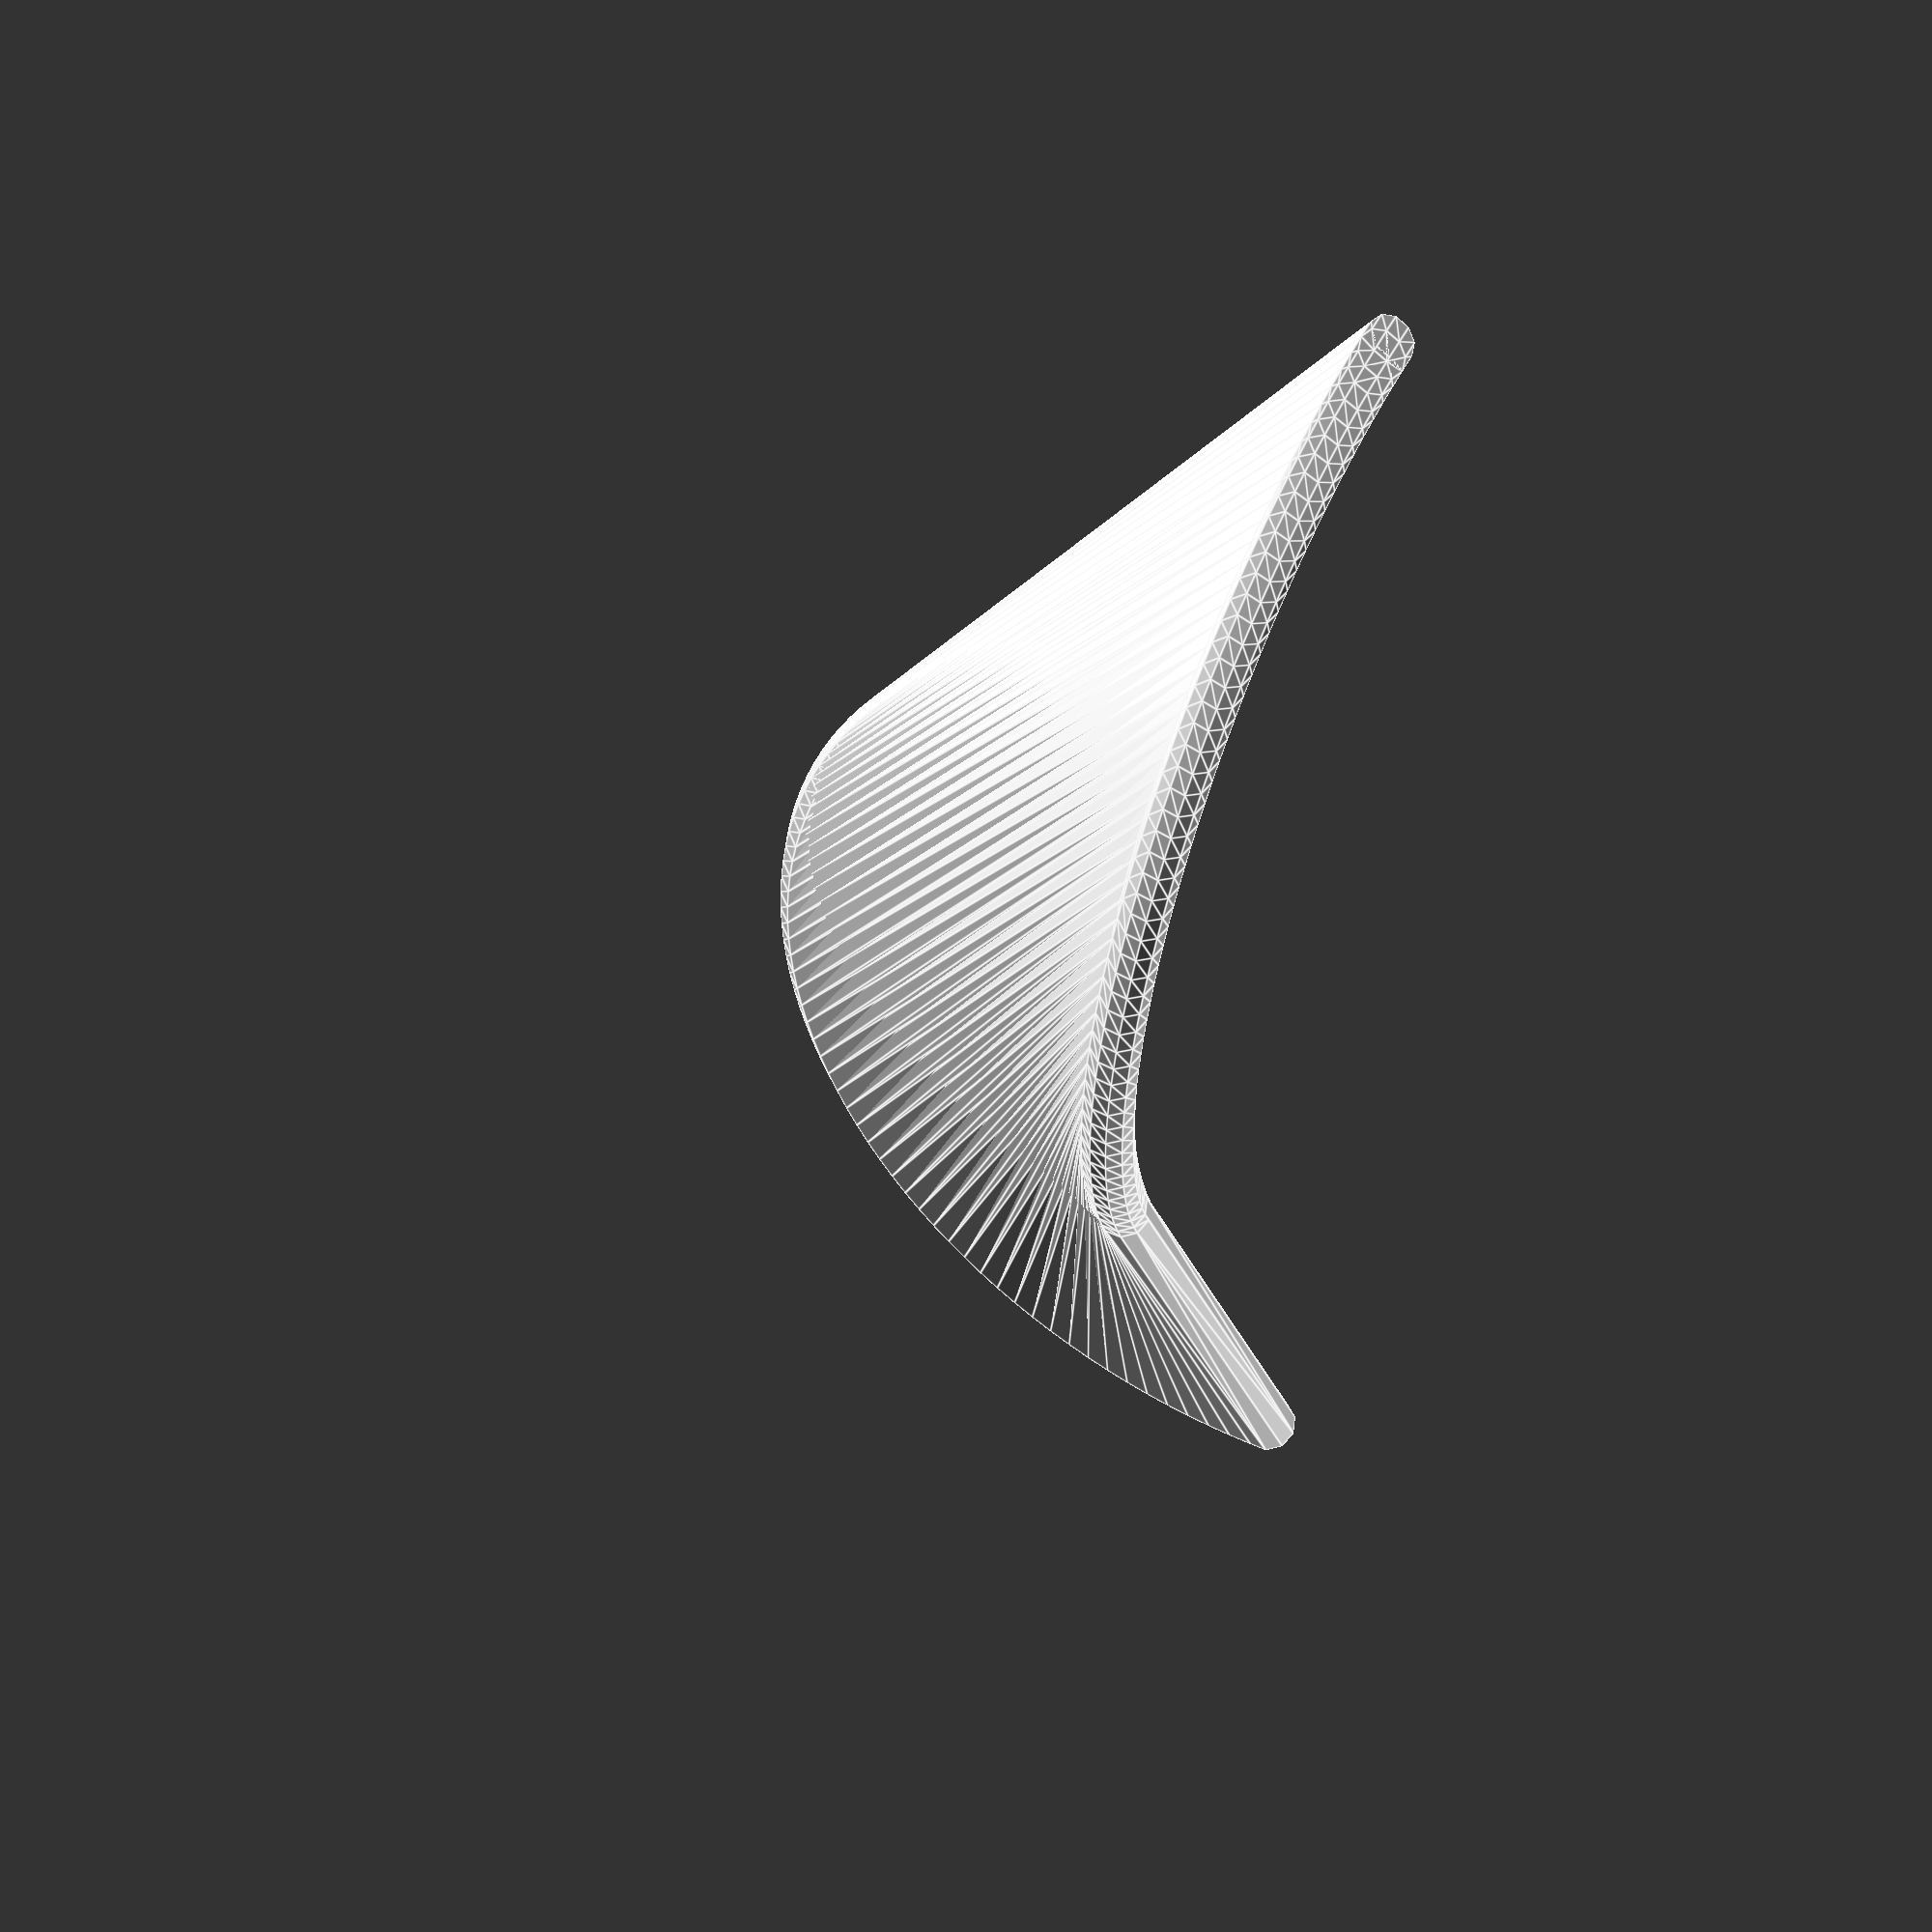
<openscad>

module orient_to(origin, normal) {   
      translate(origin)
      rotate([0, 0, atan2(normal.y, normal.x)]) 
      rotate([0, atan2(sqrt(pow(normal.x, 2)+pow(normal.y, 2)),normal.z), 0])
      children();
}

module slice(x,thickness,params) {
   pa = f(x,params); 
   pb = g(x,params);
   length = norm(pb-pa);
   orient_to(pa,pb-pa)
   cylinder(r=thickness,h=length);   
};

module ruled_surface(limit,step,thickness=1,params) {
 for (x=[0:step:limit])
  hull() {
      slice(x,thickness,params);
      slice(x+step,thickness,params);
  }
};

//Oloid functions
function f(x,p) = [Radius * cos(x*120+60),
                   Radius * sin(x*120+60),
                   0];

function g(x,p) = [Radius * cos(x*120) + Radius,
                   0,
                   Radius * sin(x*120)
                  ];


Height=40;
Radius=20;
Revs=1;
Steps=50;
Step=1/Steps;
Thickness=1;
Sides=10;

$fn= Sides;

module quadrant() {
  ruled_surface(1,Step,Thickness);
}


module half() {
   quadrant();
   mirror() rotate([0,180,0])  quadrant();
}

module whole() {
   half();
   rotate([180,0,0])  half();
}

quadrant();

</openscad>
<views>
elev=302.0 azim=80.8 roll=115.3 proj=o view=edges
</views>
